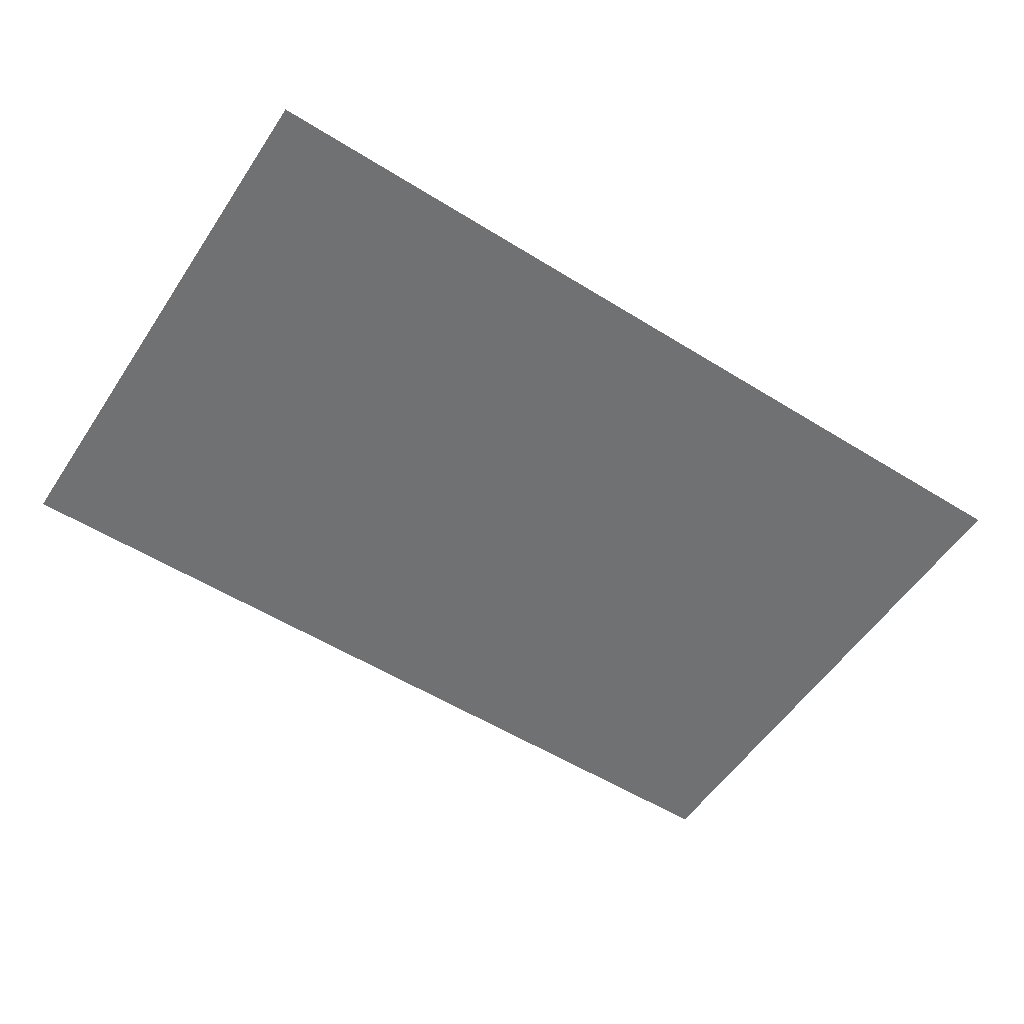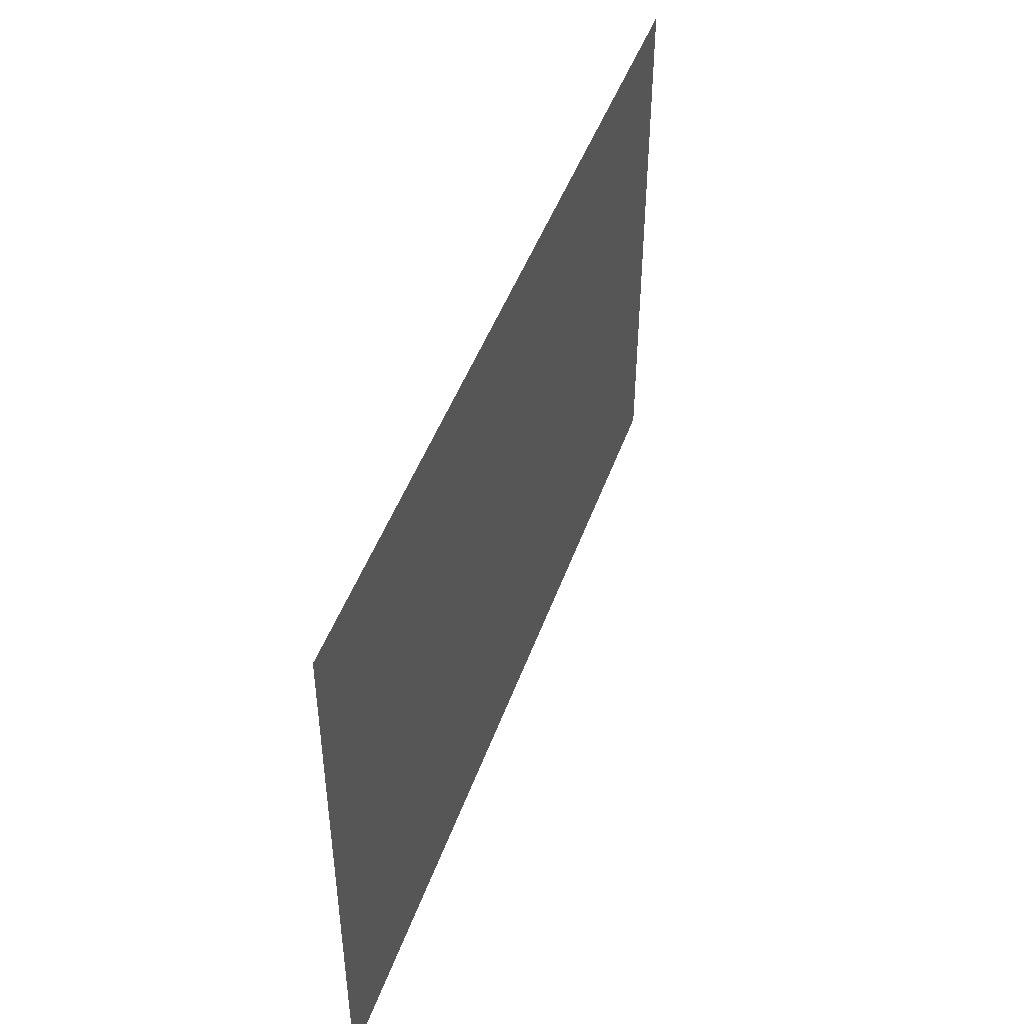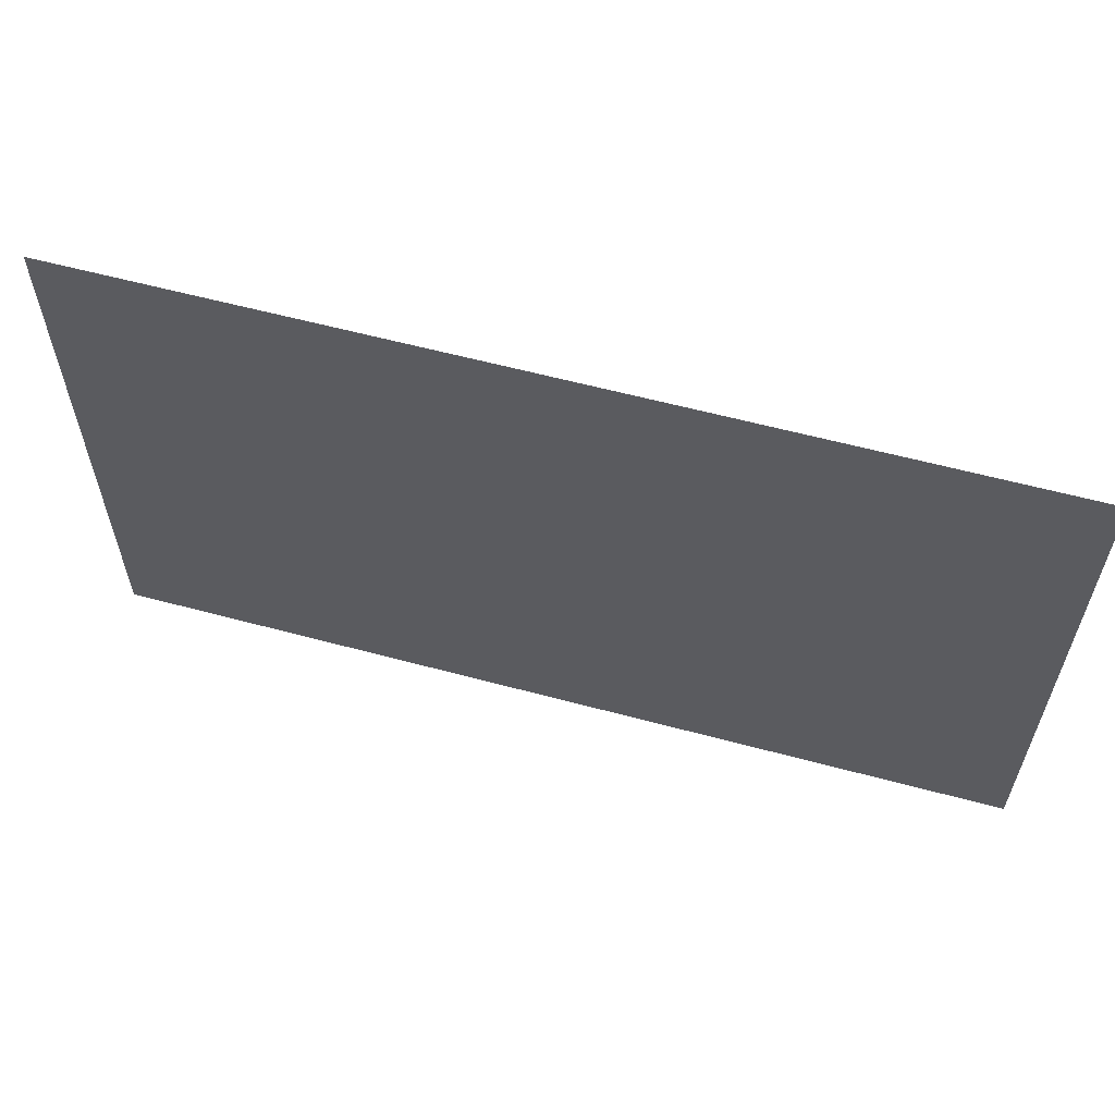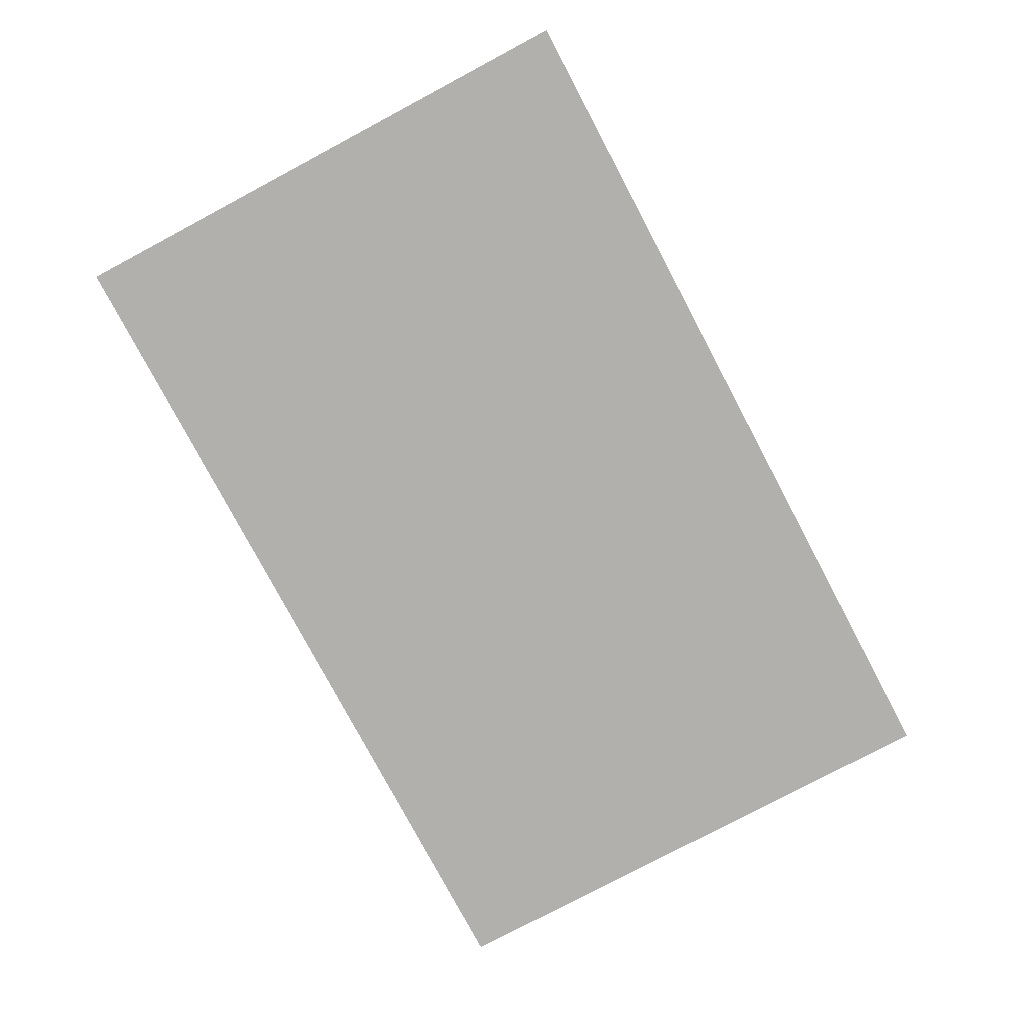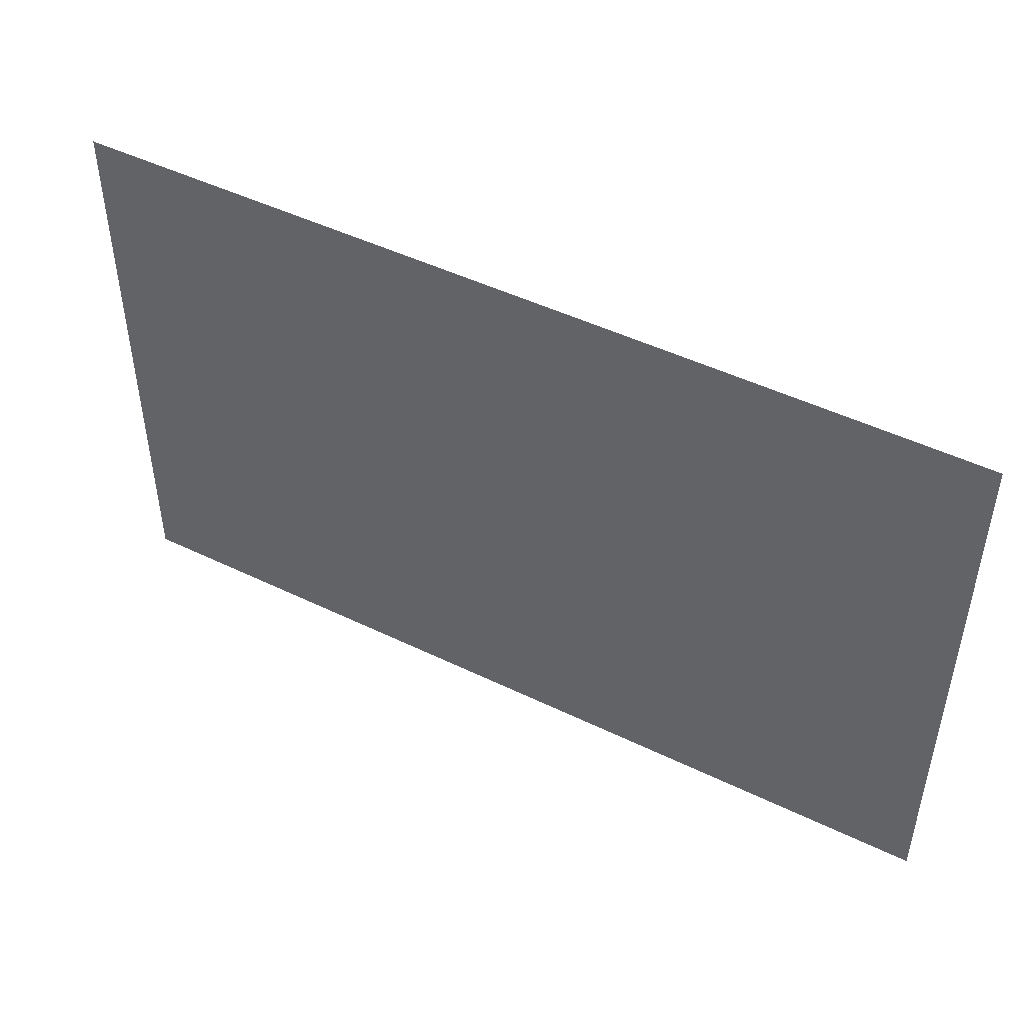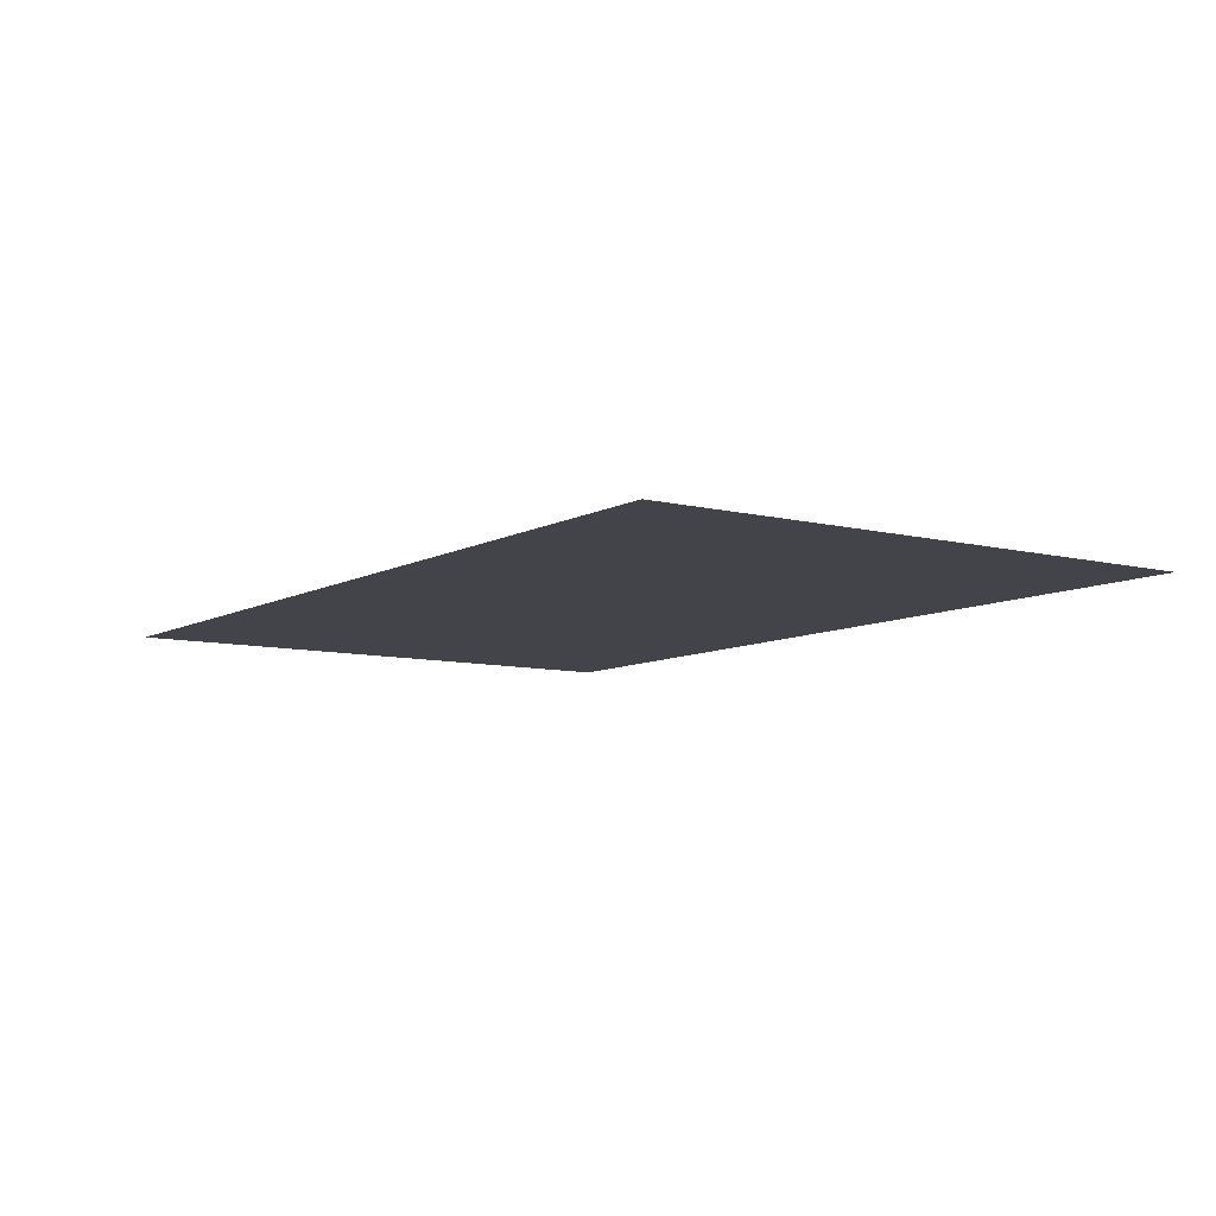
<metadata>
{"format":"obj","ext":"obj","renderer":"f3d","projection":"perspective","resolution":1024,"background":"white","views":[{"elev":-55.2,"azim":146.8,"up":"+Y"},{"elev":46.1,"azim":-71.0,"up":"+Z"},{"elev":59.9,"azim":15.4,"up":"+Z"},{"elev":-78.6,"azim":-62.0,"up":"+Y"},{"elev":47.5,"azim":-151.3,"up":"+Z"},{"elev":-8.4,"azim":-124.6,"up":"+Y"}]}
</metadata>
<code>
v 0 0 0
v 0 0 50
v -80 0 0
v -80 0 50
o Grassland01
g Grassland01
f 3 4 1
f 4 2 1

</code>
